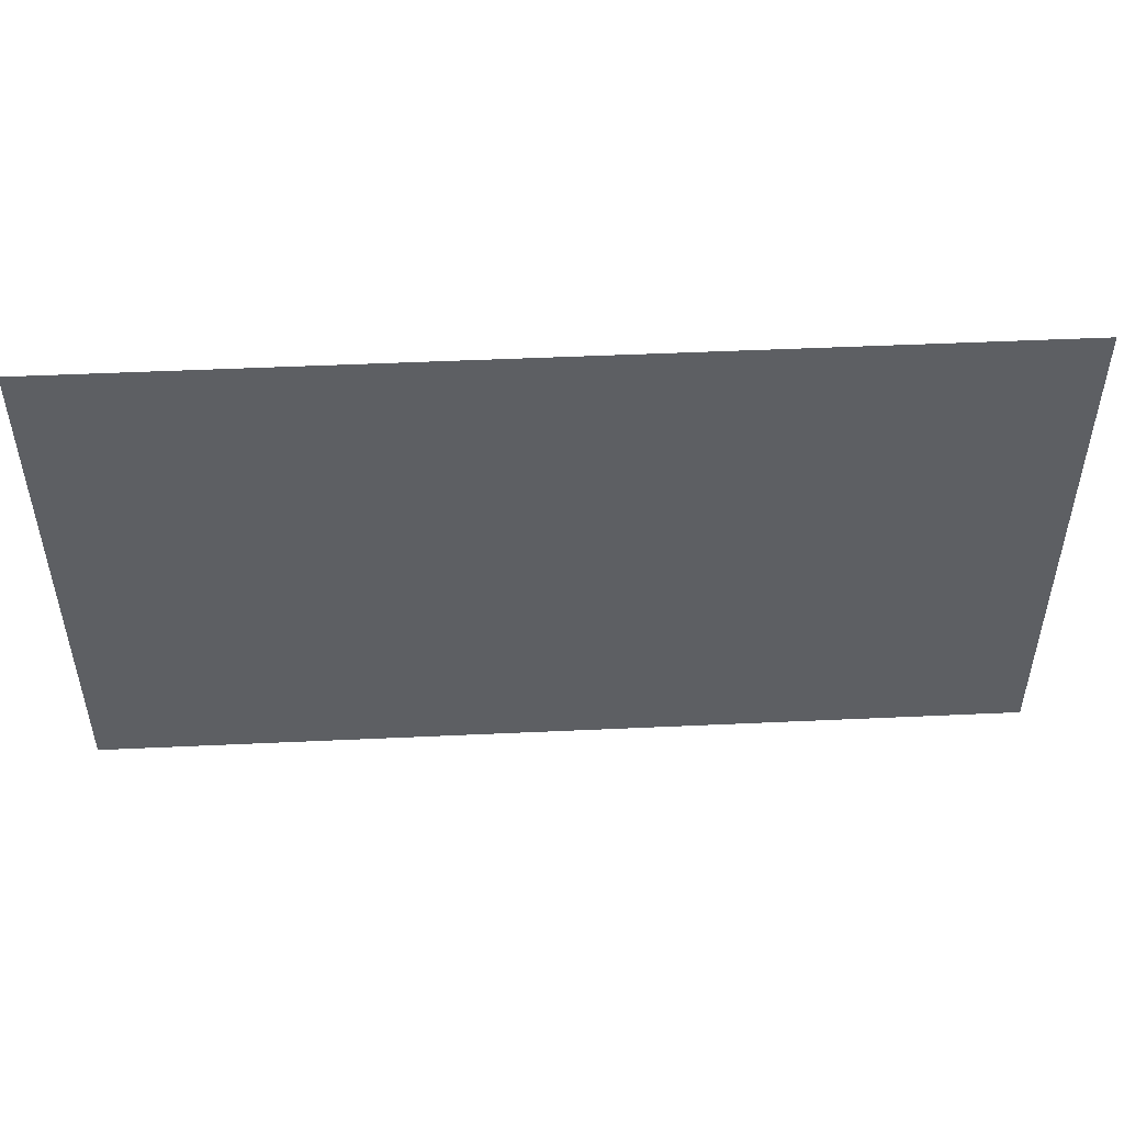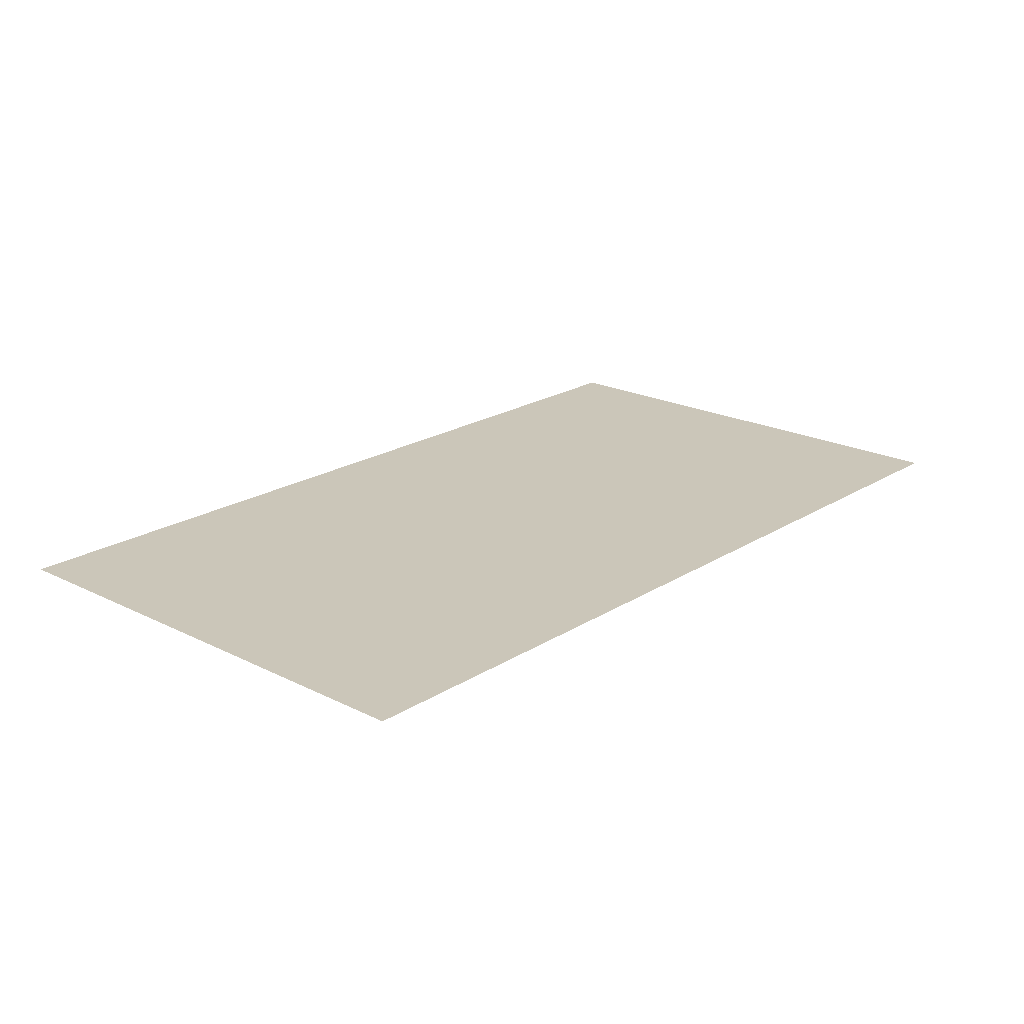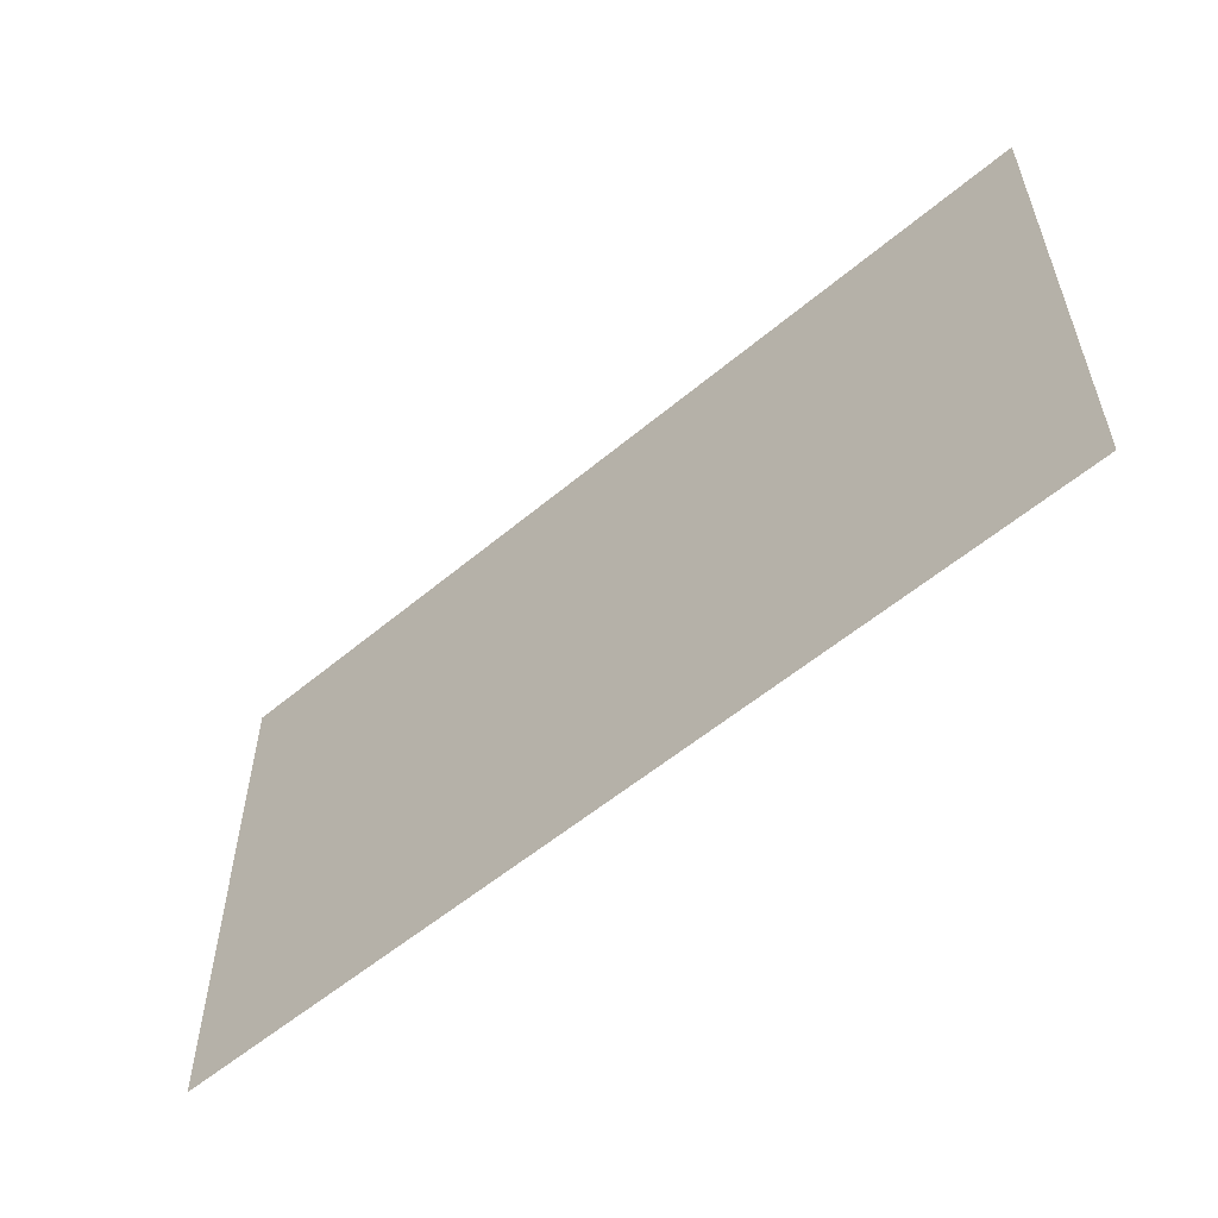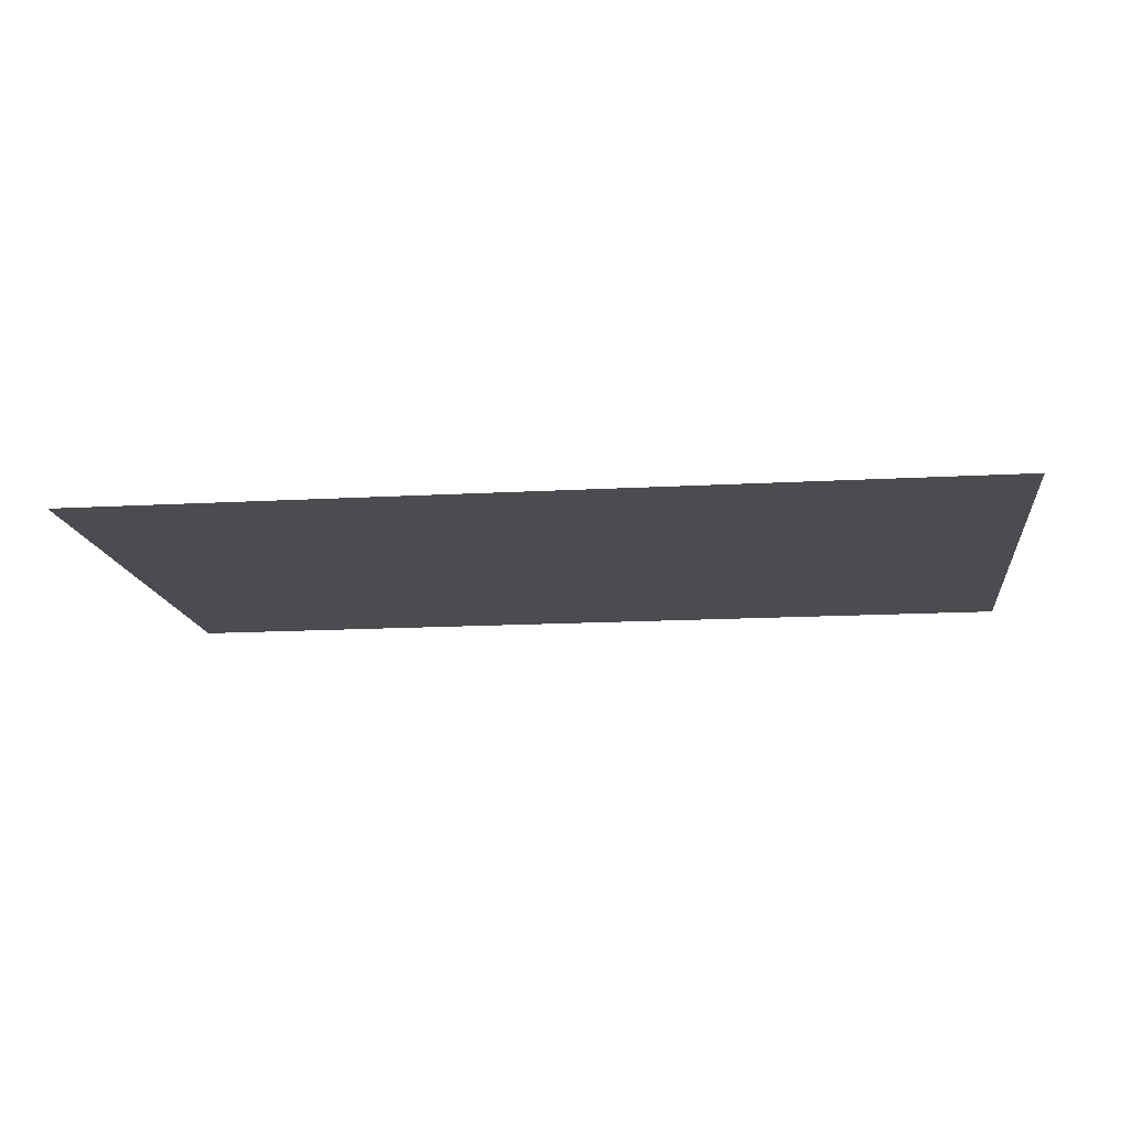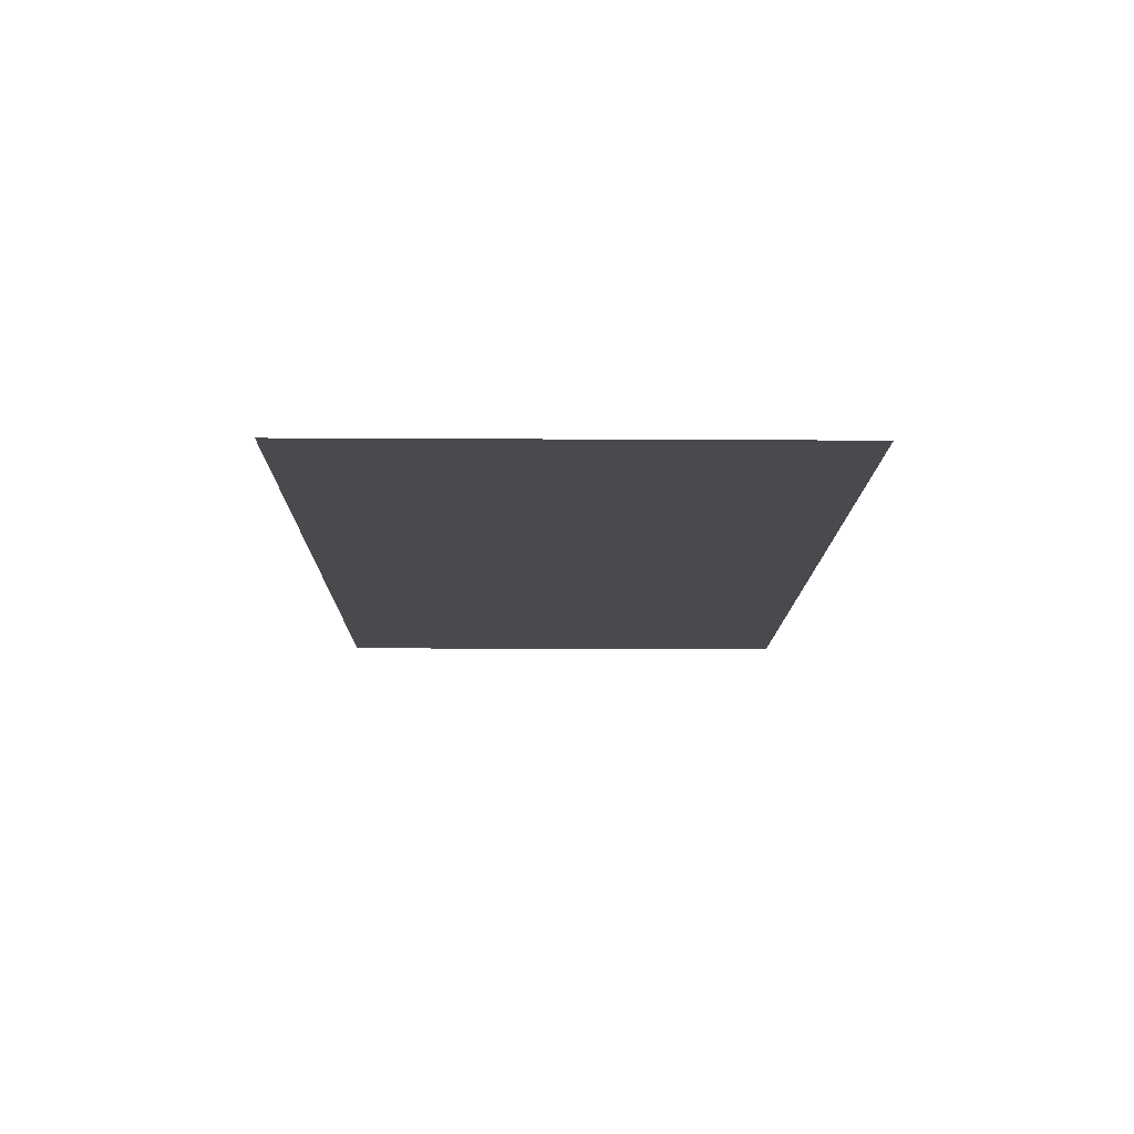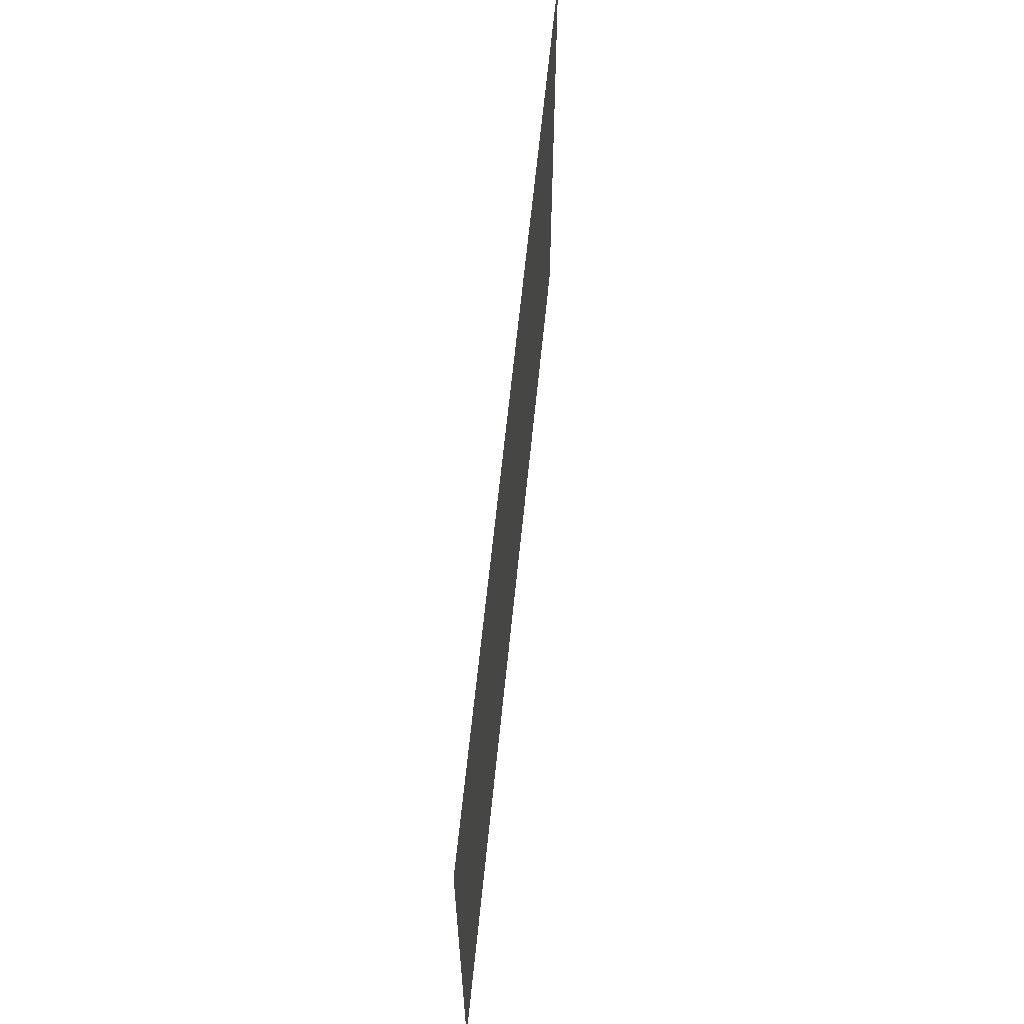
<metadata>
{"format":"obj","ext":"obj","renderer":"f3d","projection":"perspective","resolution":1024,"background":"white","views":[{"elev":49.4,"azim":-2.9,"up":"+Y"},{"elev":20.9,"azim":131.8,"up":"+Z"},{"elev":-56.2,"azim":41.3,"up":"+Y"},{"elev":-15.2,"azim":6.8,"up":"+Z"},{"elev":-13.0,"azim":89.2,"up":"+Z"},{"elev":62.5,"azim":95.7,"up":"+Y"}]}
</metadata>
<code>
o Default
v 8.5 1 -16
v 8.5 23.5 -16
v 48.5 23.5 -16
v 48.5 1 -16
g Buildings3
f 1 3 2
f 1 4 3

</code>
